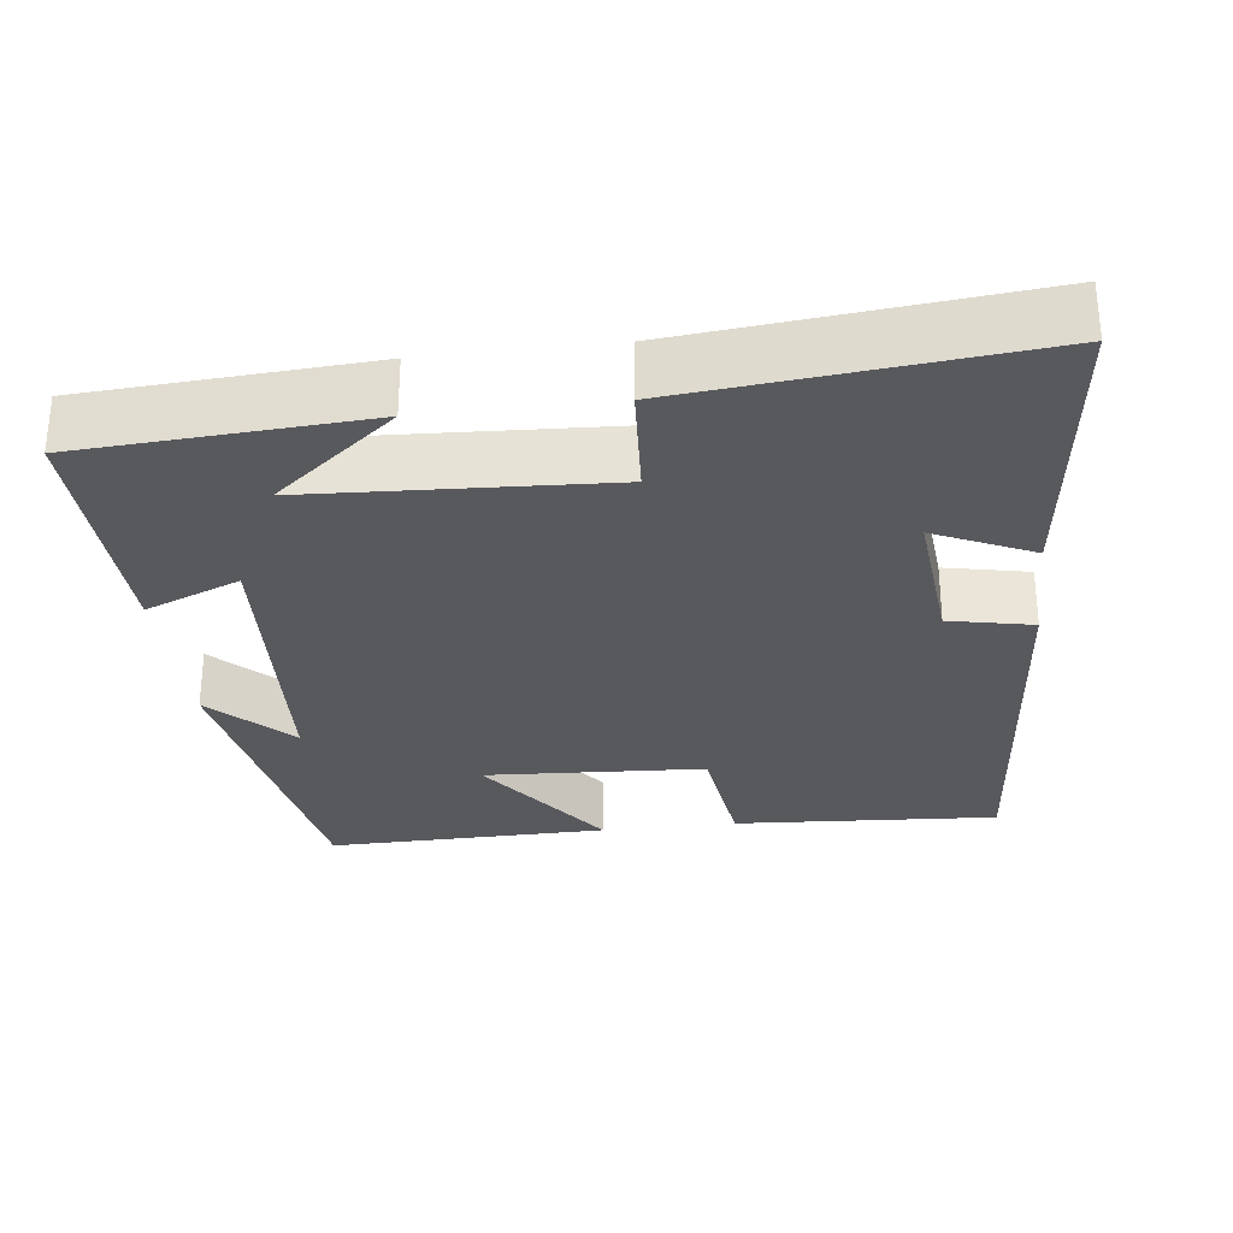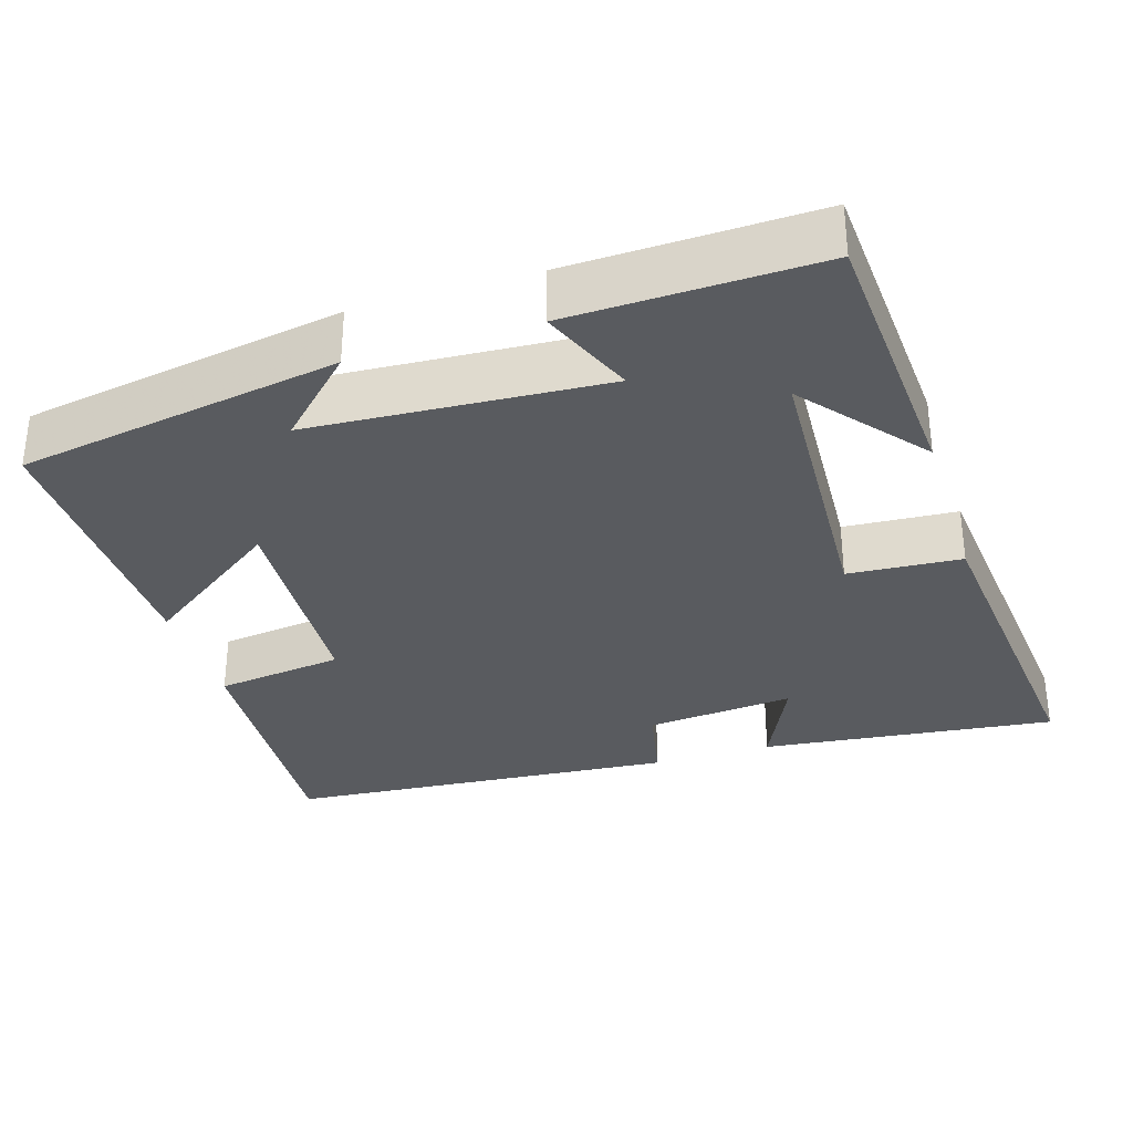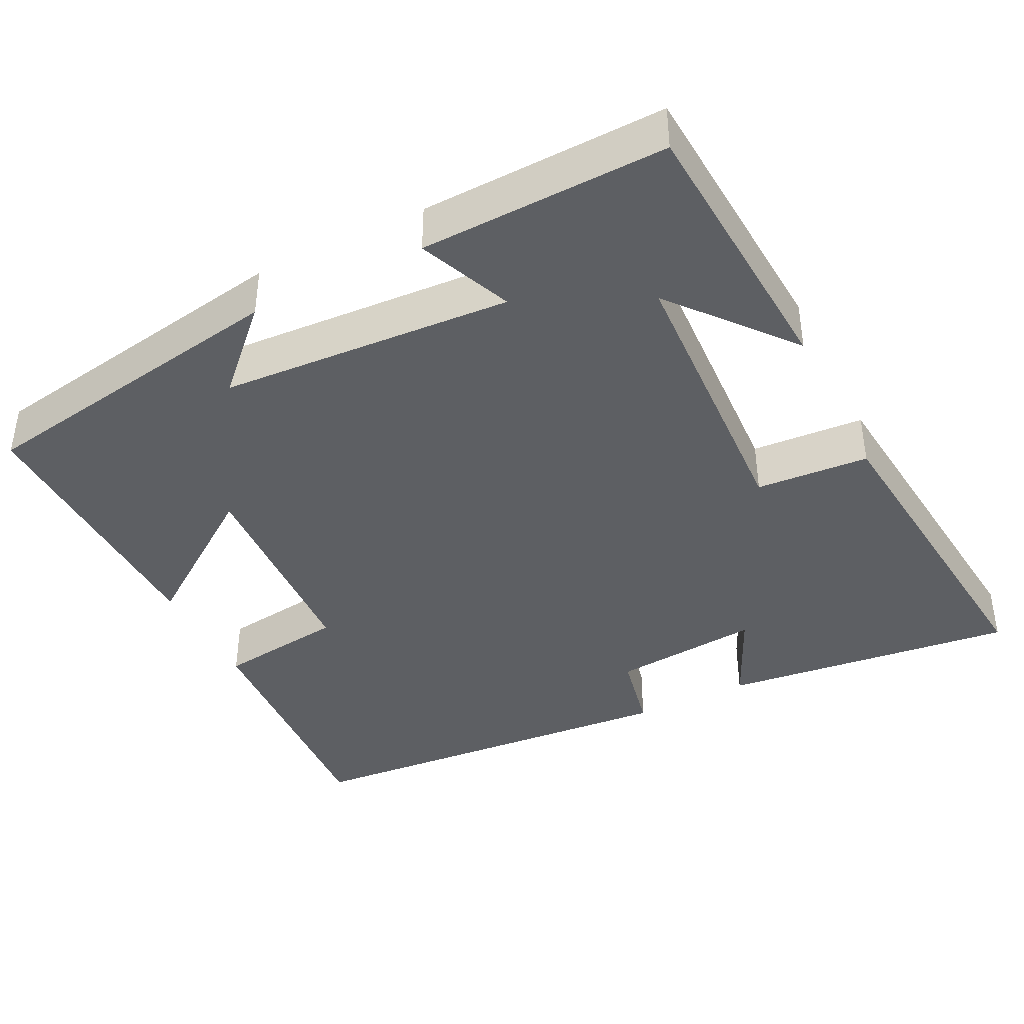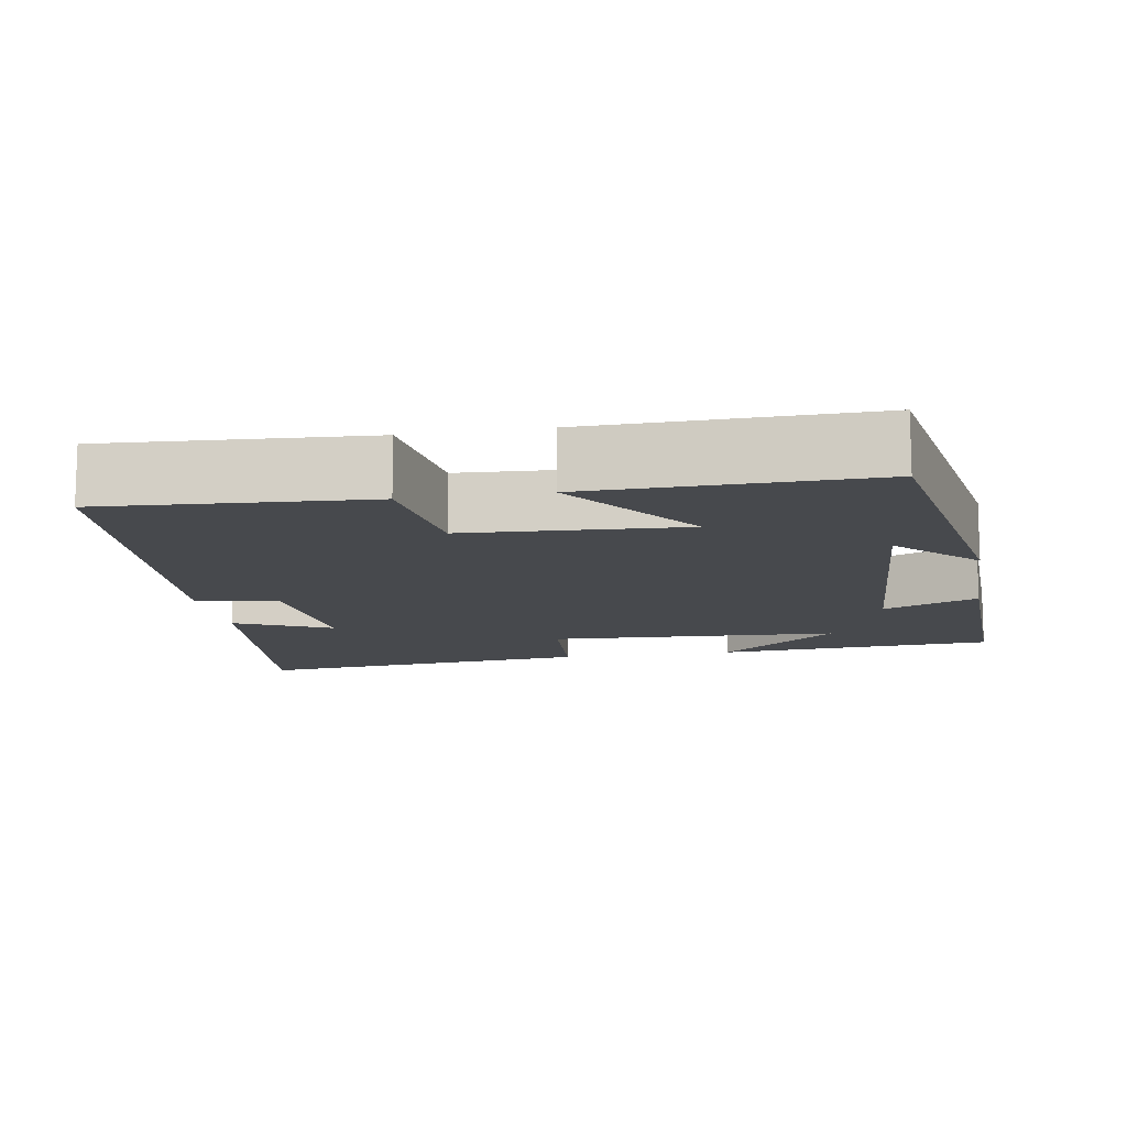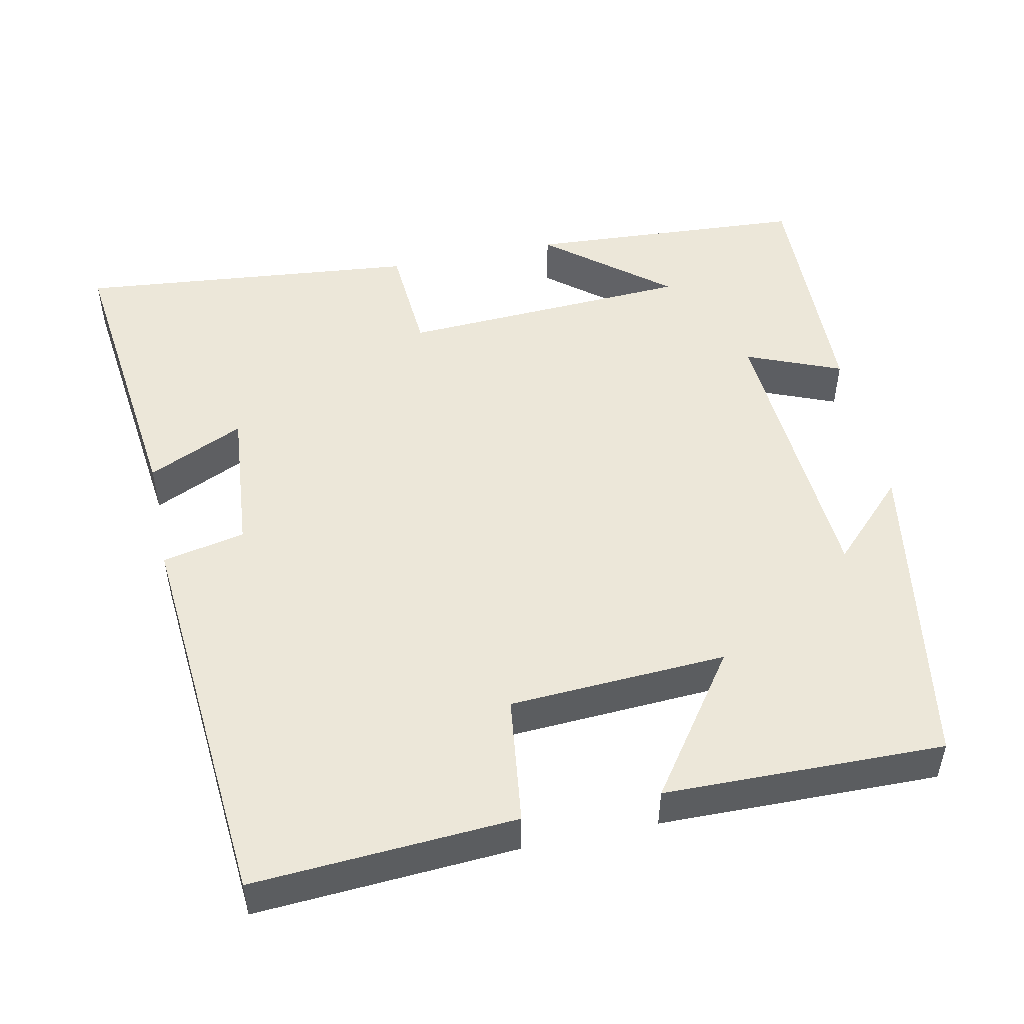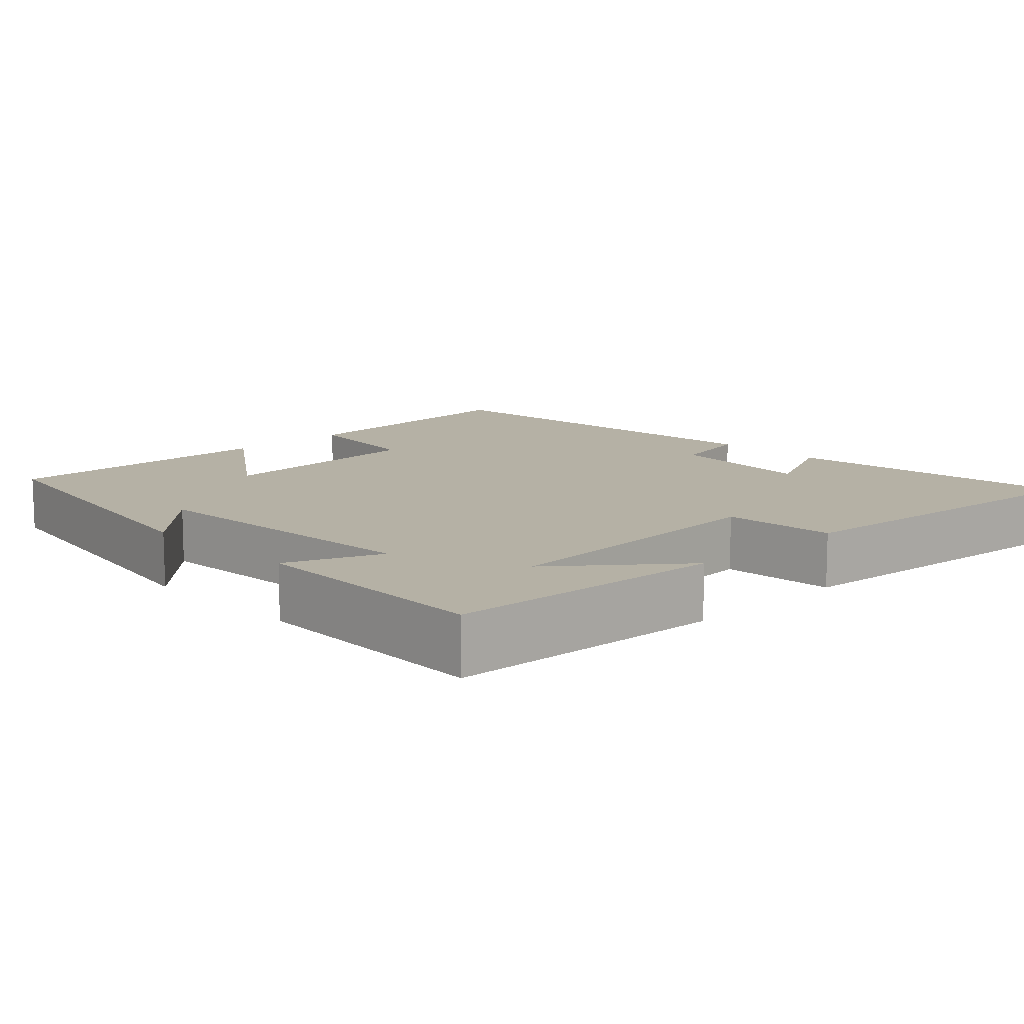
<metadata>
{"format":"obj","ext":"obj","renderer":"f3d","projection":"perspective","resolution":1024,"background":"white","views":[{"elev":-29.4,"azim":-173.1,"up":"+Y"},{"elev":-32.5,"azim":107.4,"up":"+Y"},{"elev":-40.4,"azim":116.7,"up":"+Y"},{"elev":-12.1,"azim":9.7,"up":"+Y"},{"elev":49.7,"azim":-11.9,"up":"+Y"},{"elev":11.8,"azim":135.9,"up":"+Y"}]}
</metadata>
<code>
v -0.458 0.07 0.522
v -0.114 0.07 0.5
v -0.092 0.07 0.331
v 0.194 0.07 0.315
v 0.062 0.07 0.5
v 0.429 0.07 0.506
v 0.5 0.07 0.082
v 0.4 0.07 0.183
v 0.376 0.07 -0.203
v 0.5 0.07 -0.152
v 0.509 0.07 -0.477
v 0.141 0.07 -0.5
v 0.299 0.07 -0.371
v -0.085 0.07 -0.351
v -0.095 0.07 -0.5
v -0.545 0.07 -0.545
v -0.5 0.07 -0.156
v -0.373 0.07 -0.215
v -0.391 0.07 -0.019
v -0.5 0.07 0.004
v -0.458 0 0.522
v -0.114 0 0.5
v -0.092 0 0.331
v 0.194 0 0.315
v 0.062 0 0.5
v 0.429 0 0.506
v 0.5 0 0.082
v 0.4 0 0.183
v 0.376 0 -0.203
v 0.5 0 -0.152
v 0.509 0 -0.477
v 0.141 0 -0.5
v 0.299 0 -0.371
v -0.085 0 -0.351
v -0.095 0 -0.5
v -0.545 0 -0.545
v -0.5 0 -0.156
v -0.373 0 -0.215
v -0.391 0 -0.019
v -0.5 0 0.004
f 1 2 3
f 20 1 3
f 19 20 3
f 18 19 3 4
f 16 17 18
f 15 16 18
f 14 15 18
f 13 14 18 4
f 11 12 13
f 9 10 11 13
f 8 9 13 4
f 6 7 8
f 4 5 6 8
f 23 22 21
f 23 21 40
f 23 40 39
f 24 23 39 38
f 38 37 36
f 38 36 35
f 38 35 34
f 24 38 34 33
f 33 32 31
f 33 31 30 29
f 24 33 29 28
f 28 27 26
f 28 26 25 24
f 1 21 22 2
f 2 22 23 3
f 3 23 24 4
f 4 24 25 5
f 5 25 26 6
f 6 26 27 7
f 7 27 28 8
f 8 28 29 9
f 9 29 30 10
f 10 30 31 11
f 11 31 32 12
f 12 32 33 13
f 13 33 34 14
f 14 34 35 15
f 15 35 36 16
f 16 36 37 17
f 17 37 38 18
f 18 38 39 19
f 19 39 40 20
f 20 40 21 1

</code>
